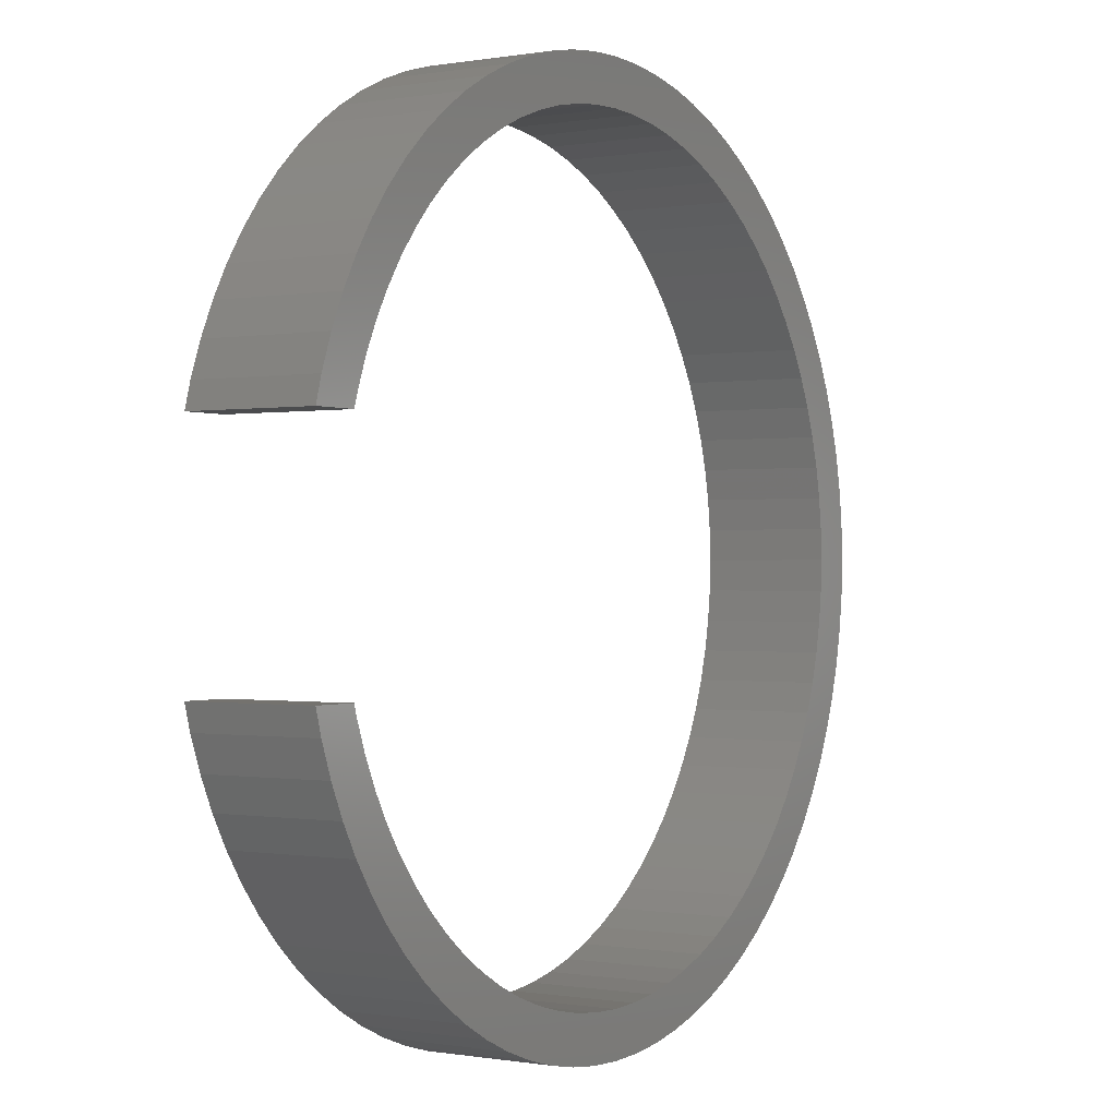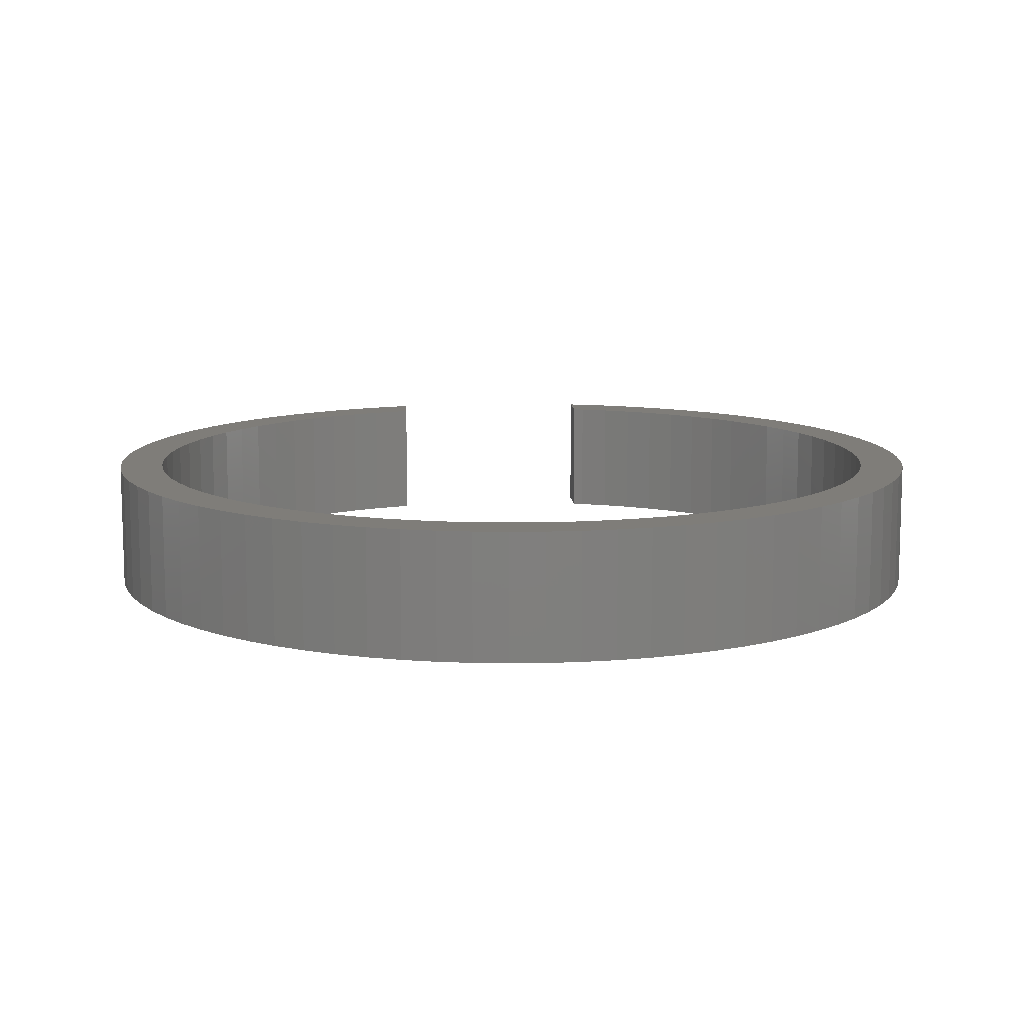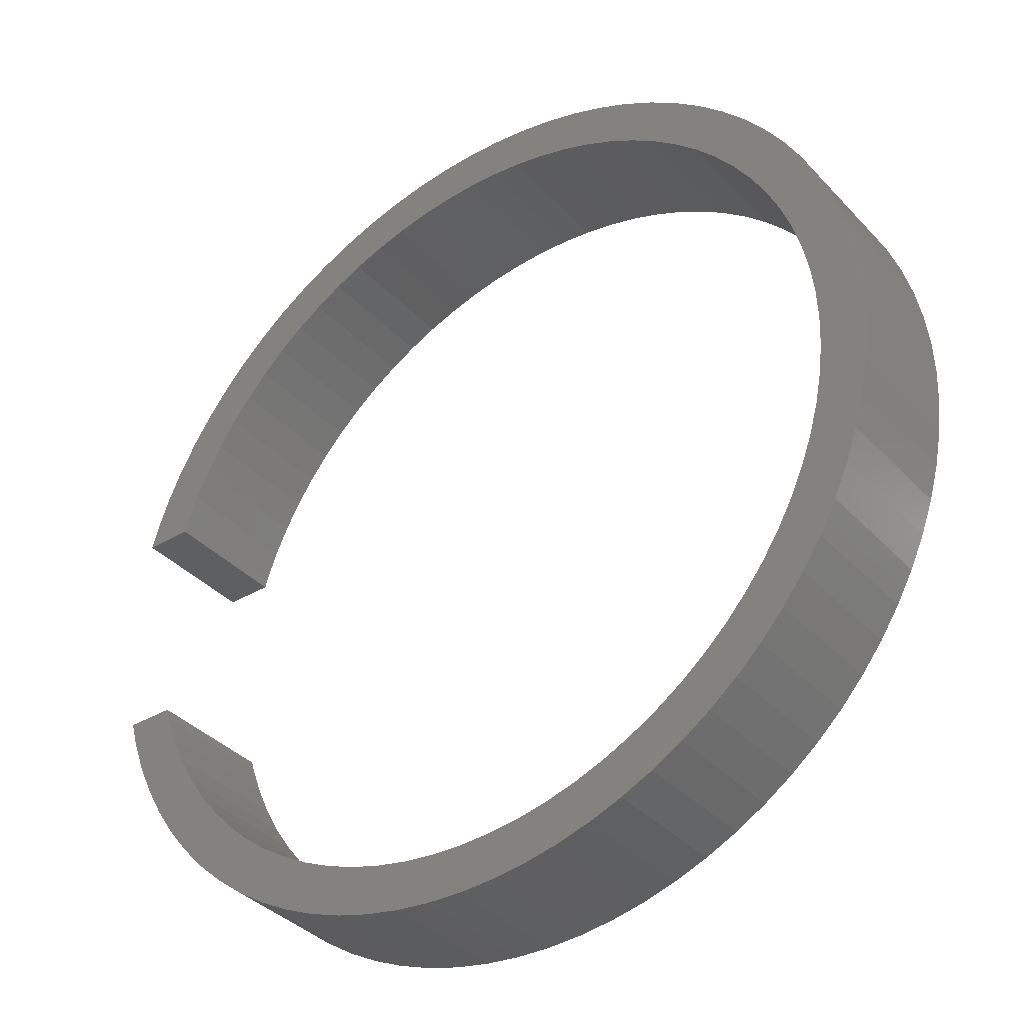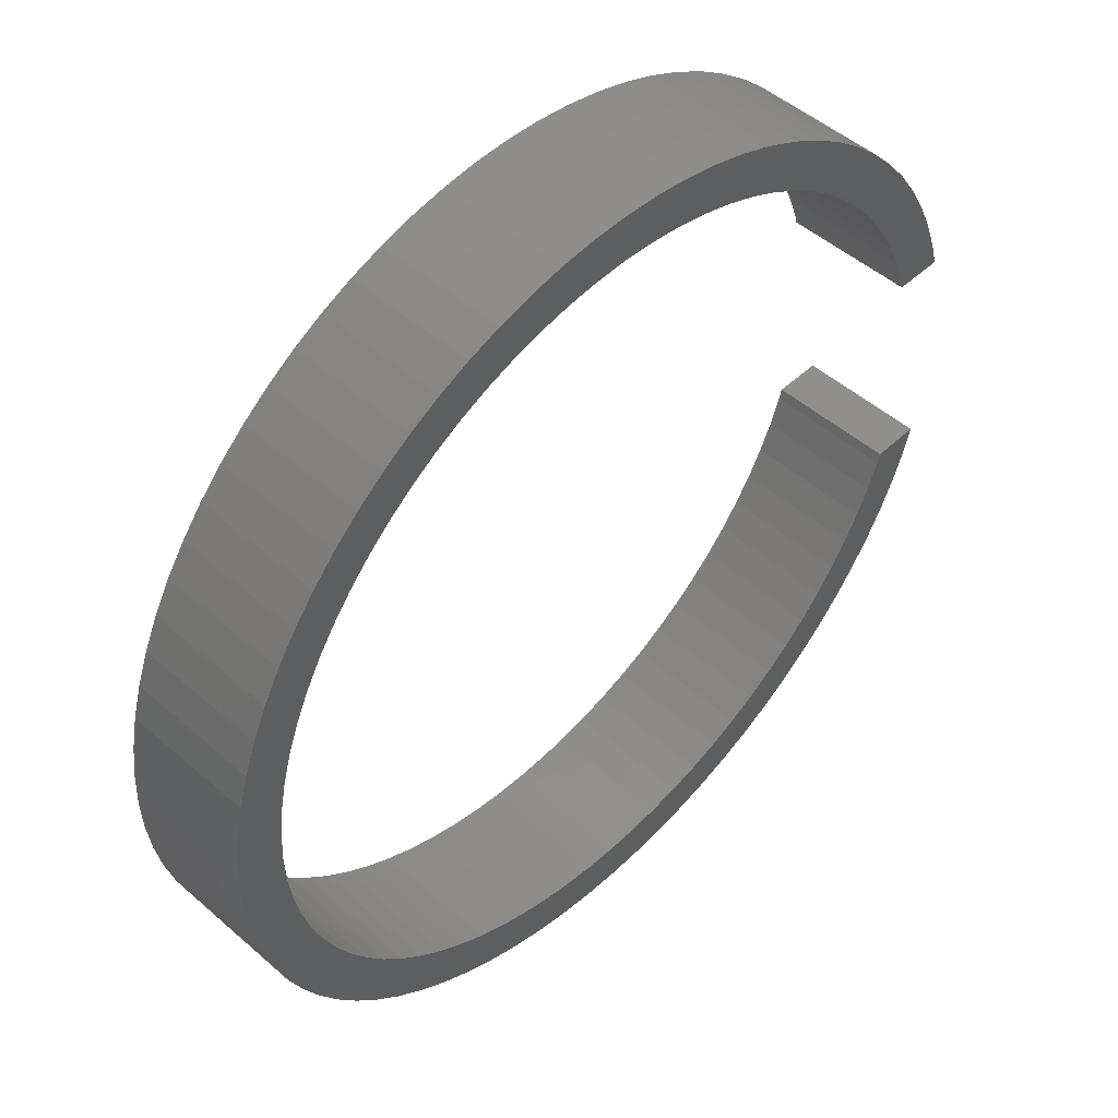
<metadata>
{"format":"stl","ext":"stl","renderer":"f3d","projection":"perspective","resolution":1024,"background":"white","views":[{"elev":-0.3,"azim":122.7,"up":"+Y"},{"elev":10.8,"azim":-94.2,"up":"+Z"},{"elev":-37.1,"azim":-142.9,"up":"+Y"},{"elev":49.0,"azim":-45.9,"up":"+Y"}]}
</metadata>
<code>
# stl→obj: 300 verts, 596 faces
v 15.41 7.854 5
v 14.75 9.039 0
v 14.75 9.039 5
v 15.41 7.854 0
v 6.62 15.98 0
v 5.346 16.45 5
v 6.62 15.98 5
v 5.346 16.45 0
v -6.62 15.98 0
v -7.854 15.41 5
v -6.62 15.98 5
v -7.854 15.41 0
v -16.45 5.346 0
v -15.98 6.62 5
v -15.98 6.62 0
v -16.45 5.346 5
v 9.039 14.75 0
v 7.854 15.41 5
v 9.039 14.75 5
v 7.854 15.41 0
v -14 10.17 0
v -13.15 11.24 5
v -13.15 11.24 0
v -14 10.17 5
v -2.706 17.09 0
v -4.039 16.82 5
v -2.706 17.09 5
v -4.039 16.82 0
v 14 10.17 5
v 13.15 11.24 0
v 13.15 11.24 5
v 14 10.17 0
v 12.23 12.23 0
v 11.24 13.15 5
v 12.23 12.23 5
v 11.24 13.15 0
v 0 17.3 0
v -1.357 17.25 5
v 0 17.3 5
v -1.357 17.25 0
v 4.039 16.82 5
v 4.039 16.82 0
v 2.706 17.09 0
v 1.357 17.25 5
v 2.706 17.09 5
v 1.357 17.25 0
v 10.17 14 5
v 10.17 14 0
v -17.3 0 0
v -17.25 1.357 5
v -17.25 1.357 0
v -17.3 0 5
v -16.82 4.039 0
v -16.82 4.039 5
v -17.09 2.706 0
v -17.09 2.706 5
v -15.41 7.854 5
v -15.41 7.854 0
v -14.75 9.039 5
v -14.75 9.039 0
v -5.346 16.45 5
v -5.346 16.45 0
v -10.17 14 0
v -11.24 13.15 5
v -10.17 14 5
v -11.24 13.15 0
v -12.23 12.23 5
v -12.23 12.23 0
v -9.039 14.75 0
v -9.039 14.75 5
v 16.45 -5.346 5
v 16.73 -4.375 0
v 16.73 -4.375 5
v 16.45 -5.346 0
v 16.73 4.375 5
v 16.45 5.346 0
v 16.45 5.346 5
v 16.73 4.375 0
v 14.74 4.79 5
v 15.98 6.62 5
v 14.32 5.932 5
v 13.81 7.037 5
v 14.86 4.375 5
v 13.22 8.099 5
v 12.54 9.111 5
v 11.79 10.07 5
v 10.96 10.96 5
v 10.07 11.79 5
v 9.111 12.54 5
v 8.099 13.22 5
v 7.037 13.81 5
v 5.932 14.32 5
v 4.79 14.74 5
v 3.618 15.07 5
v 2.425 15.31 5
v 1.216 15.45 5
v 0 15.5 5
v -1.216 15.45 5
v -2.425 15.31 5
v -3.618 15.07 5
v -4.79 14.74 5
v -5.932 14.32 5
v -7.037 13.81 5
v -8.099 13.22 5
v -9.111 12.54 5
v -10.07 11.79 5
v -10.96 10.96 5
v -11.79 10.07 5
v -12.54 9.111 5
v -13.22 8.099 5
v -13.81 7.037 5
v -14.32 5.932 5
v -14.74 4.79 5
v -15.07 3.618 5
v -15.31 2.425 5
v 14.86 -4.375 5
v 14.74 -4.79 5
v 15.98 -6.62 5
v 14.32 -5.932 5
v 15.41 -7.854 5
v 13.81 -7.037 5
v 14.75 -9.039 5
v 13.22 -8.099 5
v 14 -10.17 5
v 12.54 -9.111 5
v 13.15 -11.24 5
v 11.79 -10.07 5
v 12.23 -12.23 5
v 10.96 -10.96 5
v 11.24 -13.15 5
v 10.07 -11.79 5
v 10.17 -14 5
v 9.111 -12.54 5
v 9.039 -14.75 5
v 8.099 -13.22 5
v 7.854 -15.41 5
v 7.037 -13.81 5
v 6.62 -15.98 5
v 5.932 -14.32 5
v 5.346 -16.45 5
v 4.79 -14.74 5
v 4.039 -16.82 5
v 3.618 -15.07 5
v 2.706 -17.09 5
v 2.425 -15.31 5
v 1.357 -17.25 5
v 1.216 -15.45 5
v 0 -15.5 5
v 0 -17.3 5
v -1.216 -15.45 5
v -1.357 -17.25 5
v -2.425 -15.31 5
v -2.706 -17.09 5
v -3.618 -15.07 5
v -4.039 -16.82 5
v -4.79 -14.74 5
v -5.346 -16.45 5
v -5.932 -14.32 5
v -6.62 -15.98 5
v -7.037 -13.81 5
v -7.854 -15.41 5
v -8.099 -13.22 5
v -9.039 -14.75 5
v -9.111 -12.54 5
v -10.17 -14 5
v -10.07 -11.79 5
v -11.24 -13.15 5
v -10.96 -10.96 5
v -12.23 -12.23 5
v -11.79 -10.07 5
v -13.15 -11.24 5
v -12.54 -9.111 5
v -14 -10.17 5
v -13.22 -8.099 5
v -14.75 -9.039 5
v -13.81 -7.037 5
v -15.41 -7.854 5
v -14.32 -5.932 5
v -15.98 -6.62 5
v -14.74 -4.79 5
v -16.45 -5.346 5
v -15.07 -3.618 5
v -16.82 -4.039 5
v -15.31 -2.425 5
v -17.09 -2.706 5
v -15.45 -1.216 5
v -17.25 -1.357 5
v -15.5 0 5
v -15.45 1.216 5
v 14.75 -9.039 0
v 14 -10.17 0
v 15.98 -6.62 0
v 15.41 -7.854 0
v 0 -17.3 0
v 1.357 -17.25 0
v 14.74 -4.79 0
v 14.32 -5.932 0
v 13.81 -7.037 0
v 14.86 -4.375 0
v 13.22 -8.099 0
v 12.54 -9.111 0
v 13.15 -11.24 0
v 11.79 -10.07 0
v 12.23 -12.23 0
v 10.96 -10.96 0
v 11.24 -13.15 0
v 10.07 -11.79 0
v 10.17 -14 0
v 9.111 -12.54 0
v 9.039 -14.75 0
v 8.099 -13.22 0
v 7.854 -15.41 0
v 7.037 -13.81 0
v 6.62 -15.98 0
v 5.932 -14.32 0
v 5.346 -16.45 0
v 4.79 -14.74 0
v 4.039 -16.82 0
v 3.618 -15.07 0
v 2.706 -17.09 0
v 2.425 -15.31 0
v 1.216 -15.45 0
v 0 -15.5 0
v -1.216 -15.45 0
v -1.357 -17.25 0
v -2.425 -15.31 0
v -2.706 -17.09 0
v -3.618 -15.07 0
v -4.039 -16.82 0
v -4.79 -14.74 0
v -5.346 -16.45 0
v -5.932 -14.32 0
v -6.62 -15.98 0
v -7.037 -13.81 0
v -7.854 -15.41 0
v -8.099 -13.22 0
v -9.039 -14.75 0
v -9.111 -12.54 0
v -10.17 -14 0
v -10.07 -11.79 0
v -11.24 -13.15 0
v -10.96 -10.96 0
v -12.23 -12.23 0
v -11.79 -10.07 0
v -13.15 -11.24 0
v -12.54 -9.111 0
v -14 -10.17 0
v -13.22 -8.099 0
v -14.75 -9.039 0
v -13.81 -7.037 0
v -15.41 -7.854 0
v -14.32 -5.932 0
v -15.98 -6.62 0
v -14.74 -4.79 0
v -16.45 -5.346 0
v -15.07 -3.618 0
v -16.82 -4.039 0
v -15.31 -2.425 0
v 14.86 4.375 0
v 14.74 4.79 0
v 15.98 6.62 0
v 14.32 5.932 0
v 13.81 7.037 0
v 13.22 8.099 0
v 12.54 9.111 0
v 11.79 10.07 0
v 10.96 10.96 0
v 10.07 11.79 0
v 9.111 12.54 0
v 8.099 13.22 0
v 7.037 13.81 0
v 5.932 14.32 0
v 4.79 14.74 0
v 3.618 15.07 0
v 2.425 15.31 0
v 1.216 15.45 0
v 0 15.5 0
v -1.216 15.45 0
v -2.425 15.31 0
v -3.618 15.07 0
v -4.79 14.74 0
v -5.932 14.32 0
v -7.037 13.81 0
v -8.099 13.22 0
v -9.111 12.54 0
v -10.07 11.79 0
v -10.96 10.96 0
v -11.79 10.07 0
v -12.54 9.111 0
v -13.22 8.099 0
v -13.81 7.037 0
v -14.32 5.932 0
v -14.74 4.79 0
v -15.07 3.618 0
v -15.31 2.425 0
v -15.45 1.216 0
v -15.5 0 0
v -17.09 -2.706 0
v -15.45 -1.216 0
v -17.25 -1.357 0
f 1 2 3
f 2 1 4
f 5 6 7
f 6 5 8
f 9 10 11
f 10 9 12
f 13 14 15
f 14 13 16
f 17 18 19
f 18 17 20
f 21 22 23
f 22 21 24
f 25 26 27
f 26 25 28
f 29 30 31
f 30 29 32
f 33 34 35
f 34 33 36
f 37 38 39
f 38 37 40
f 8 41 6
f 41 8 42
f 43 44 45
f 44 43 46
f 20 7 18
f 7 20 5
f 36 47 34
f 47 36 48
f 49 50 51
f 50 49 52
f 53 16 13
f 16 53 54
f 55 54 53
f 54 55 56
f 15 57 58
f 57 15 14
f 58 59 60
f 59 58 57
f 28 61 26
f 61 28 62
f 40 27 38
f 27 40 25
f 63 64 65
f 64 63 66
f 66 67 64
f 67 66 68
f 69 65 70
f 65 69 63
f 23 67 68
f 67 23 22
f 71 72 73
f 72 71 74
f 75 76 77
f 76 75 78
f 3 32 29
f 32 3 2
f 31 33 35
f 33 31 30
f 46 39 44
f 39 46 37
f 42 45 41
f 45 42 43
f 48 19 47
f 19 48 17
f 79 77 80
f 81 80 1
f 79 80 81
f 82 1 3
f 77 83 75
f 83 77 79
f 84 3 29
f 1 82 81
f 3 84 82
f 85 29 31
f 29 85 84
f 86 31 35
f 31 86 85
f 87 35 34
f 35 87 86
f 88 34 47
f 34 88 87
f 47 89 88
f 19 89 47
f 19 90 89
f 18 90 19
f 18 91 90
f 7 91 18
f 7 92 91
f 6 92 7
f 6 93 92
f 41 93 6
f 41 94 93
f 45 94 41
f 45 95 94
f 44 95 45
f 44 96 95
f 39 96 44
f 39 97 96
f 39 98 97
f 38 98 39
f 38 99 98
f 27 99 38
f 27 100 99
f 26 100 27
f 26 101 100
f 61 101 26
f 61 102 101
f 11 102 61
f 11 103 102
f 10 103 11
f 10 104 103
f 70 104 10
f 70 105 104
f 65 105 70
f 105 65 106
f 64 106 65
f 106 64 107
f 67 107 64
f 107 67 108
f 22 108 67
f 108 22 109
f 24 109 22
f 109 24 110
f 59 110 24
f 110 59 111
f 57 111 59
f 111 57 112
f 14 112 57
f 112 14 113
f 16 113 14
f 113 16 114
f 54 114 16
f 114 54 115
f 116 71 73
f 71 117 118
f 71 116 117
f 118 117 119
f 118 119 120
f 121 120 119
f 120 121 122
f 123 122 121
f 122 123 124
f 125 124 123
f 124 125 126
f 127 126 125
f 126 127 128
f 129 128 127
f 128 129 130
f 131 130 129
f 130 131 132
f 133 132 131
f 133 134 132
f 135 134 133
f 135 136 134
f 137 136 135
f 137 138 136
f 139 138 137
f 139 140 138
f 141 140 139
f 141 142 140
f 143 142 141
f 143 144 142
f 145 144 143
f 145 146 144
f 147 146 145
f 148 146 147
f 148 149 146
f 150 149 148
f 150 151 149
f 152 151 150
f 152 153 151
f 154 153 152
f 154 155 153
f 156 155 154
f 156 157 155
f 158 157 156
f 158 159 157
f 160 159 158
f 160 161 159
f 162 161 160
f 162 163 161
f 164 163 162
f 165 164 166
f 164 165 163
f 167 166 168
f 166 167 165
f 169 168 170
f 168 169 167
f 171 170 172
f 170 171 169
f 173 172 174
f 175 174 176
f 172 173 171
f 177 176 178
f 179 178 180
f 174 175 173
f 181 180 182
f 183 182 184
f 176 177 175
f 185 184 186
f 187 186 188
f 56 115 54
f 178 179 177
f 115 56 189
f 180 181 179
f 50 189 56
f 182 183 181
f 189 50 188
f 184 185 183
f 52 188 50
f 186 187 185
f 188 52 187
f 51 56 55
f 56 51 50
f 60 24 21
f 24 60 59
f 62 11 61
f 11 62 9
f 12 70 10
f 70 12 69
f 124 190 122
f 190 124 191
f 120 192 118
f 192 120 193
f 194 146 149
f 146 194 195
f 196 74 192
f 197 192 193
f 196 192 197
f 198 193 190
f 74 199 72
f 199 74 196
f 200 190 191
f 193 198 197
f 190 200 198
f 201 191 202
f 191 201 200
f 203 202 204
f 202 203 201
f 205 204 206
f 204 205 203
f 207 206 208
f 206 207 205
f 208 209 207
f 210 209 208
f 210 211 209
f 212 211 210
f 212 213 211
f 214 213 212
f 214 215 213
f 216 215 214
f 216 217 215
f 218 217 216
f 218 219 217
f 220 219 218
f 220 221 219
f 195 221 220
f 195 222 221
f 194 222 195
f 194 223 222
f 194 224 223
f 225 224 194
f 225 226 224
f 227 226 225
f 227 228 226
f 229 228 227
f 229 230 228
f 231 230 229
f 231 232 230
f 233 232 231
f 233 234 232
f 235 234 233
f 235 236 234
f 237 236 235
f 237 238 236
f 239 238 237
f 238 239 240
f 241 240 239
f 240 241 242
f 243 242 241
f 242 243 244
f 245 244 243
f 244 245 246
f 247 246 245
f 246 247 248
f 249 248 247
f 248 249 250
f 251 250 249
f 250 251 252
f 253 252 251
f 252 253 254
f 255 254 253
f 254 255 256
f 257 256 255
f 256 257 258
f 259 76 78
f 76 260 261
f 76 259 260
f 261 260 262
f 261 262 4
f 263 4 262
f 4 263 2
f 264 2 263
f 2 264 32
f 265 32 264
f 32 265 30
f 266 30 265
f 30 266 33
f 267 33 266
f 33 267 36
f 268 36 267
f 36 268 48
f 269 48 268
f 269 17 48
f 270 17 269
f 270 20 17
f 271 20 270
f 271 5 20
f 272 5 271
f 272 8 5
f 273 8 272
f 273 42 8
f 274 42 273
f 274 43 42
f 275 43 274
f 275 46 43
f 276 46 275
f 277 46 276
f 277 37 46
f 278 37 277
f 278 40 37
f 279 40 278
f 279 25 40
f 280 25 279
f 280 28 25
f 281 28 280
f 281 62 28
f 282 62 281
f 282 9 62
f 283 9 282
f 283 12 9
f 284 12 283
f 284 69 12
f 285 69 284
f 63 285 286
f 285 63 69
f 66 286 287
f 286 66 63
f 68 287 288
f 287 68 66
f 23 288 289
f 288 23 68
f 21 289 290
f 60 290 291
f 289 21 23
f 58 291 292
f 15 292 293
f 290 60 21
f 13 293 294
f 53 294 295
f 291 58 60
f 55 295 296
f 51 296 297
f 298 258 257
f 292 15 58
f 258 298 299
f 293 13 15
f 300 299 298
f 294 53 13
f 299 300 297
f 295 55 53
f 49 297 300
f 296 51 55
f 297 49 51
f 216 138 140
f 138 216 214
f 218 140 142
f 140 218 216
f 214 136 138
f 136 214 212
f 80 4 1
f 4 80 261
f 77 261 80
f 261 77 76
f 126 191 124
f 191 126 202
f 122 193 120
f 193 122 190
f 118 74 71
f 74 118 192
f 231 155 157
f 155 231 229
f 225 149 151
f 149 225 194
f 245 173 247
f 173 245 171
f 253 181 255
f 181 253 179
f 251 179 253
f 179 251 177
f 220 142 144
f 142 220 218
f 195 144 146
f 144 195 220
f 210 132 134
f 132 210 208
f 212 134 136
f 134 212 210
f 128 202 126
f 202 128 204
f 206 128 130
f 128 206 204
f 235 159 161
f 159 235 233
f 227 151 153
f 151 227 225
f 243 171 245
f 171 243 169
f 243 167 169
f 167 243 241
f 257 185 298
f 185 257 183
f 298 187 300
f 187 298 185
f 300 52 49
f 52 300 187
f 255 183 257
f 183 255 181
f 208 130 132
f 130 208 206
f 237 161 163
f 161 237 235
f 239 163 165
f 163 239 237
f 241 165 167
f 165 241 239
f 229 153 155
f 153 229 227
f 233 157 159
f 157 233 231
f 247 175 249
f 175 247 173
f 249 177 251
f 177 249 175
f 269 88 89
f 88 269 268
f 282 101 102
f 101 282 281
f 112 291 111
f 291 112 292
f 197 117 196
f 117 197 119
f 232 160 158
f 160 232 234
f 262 82 263
f 82 262 81
f 263 84 264
f 84 263 82
f 273 92 93
f 92 273 272
f 108 287 107
f 287 108 288
f 280 99 100
f 99 280 279
f 203 125 201
f 125 203 127
f 226 154 152
f 154 226 228
f 240 168 166
f 168 240 242
f 259 79 260
f 79 259 83
f 260 81 262
f 81 260 79
f 266 87 267
f 87 266 86
f 265 86 266
f 86 265 85
f 268 87 88
f 87 268 267
f 270 89 90
f 89 270 269
f 277 96 97
f 96 277 276
f 274 93 94
f 93 274 273
f 275 94 95
f 94 275 274
f 189 295 115
f 295 189 296
f 113 292 112
f 292 113 293
f 114 293 113
f 293 114 294
f 111 290 110
f 290 111 291
f 110 289 109
f 289 110 290
f 281 100 101
f 100 281 280
f 279 98 99
f 98 279 278
f 284 103 104
f 103 284 283
f 283 102 103
f 102 283 282
f 287 106 107
f 106 287 286
f 219 145 143
f 145 219 221
f 217 143 141
f 143 217 219
f 207 133 131
f 133 207 209
f 224 152 150
f 152 224 226
f 230 158 156
f 158 230 232
f 234 162 160
f 162 234 236
f 236 164 162
f 164 236 238
f 180 256 182
f 256 180 254
f 176 252 178
f 252 176 250
f 168 244 170
f 244 168 242
f 264 85 265
f 85 264 84
f 272 91 92
f 91 272 271
f 271 90 91
f 90 271 270
f 276 95 96
f 95 276 275
f 188 296 189
f 296 188 297
f 115 294 114
f 294 115 295
f 109 288 108
f 288 109 289
f 278 97 98
f 97 278 277
f 286 105 106
f 105 286 285
f 285 104 105
f 104 285 284
f 222 148 147
f 148 222 223
f 196 116 199
f 116 196 117
f 215 141 139
f 141 215 217
f 205 127 203
f 127 205 129
f 205 131 129
f 131 205 207
f 209 135 133
f 135 209 211
f 213 139 137
f 139 213 215
f 200 121 198
f 121 200 123
f 201 123 200
f 123 201 125
f 223 150 148
f 150 223 224
f 228 156 154
f 156 228 230
f 238 166 164
f 166 238 240
f 178 254 180
f 254 178 252
f 182 258 184
f 258 182 256
f 186 297 188
f 297 186 299
f 174 250 176
f 250 174 248
f 172 248 174
f 248 172 246
f 221 147 145
f 147 221 222
f 211 137 135
f 137 211 213
f 198 119 197
f 119 198 121
f 184 299 186
f 299 184 258
f 170 246 172
f 246 170 244
f 259 75 83
f 75 259 78
f 72 116 73
f 116 72 199

</code>
